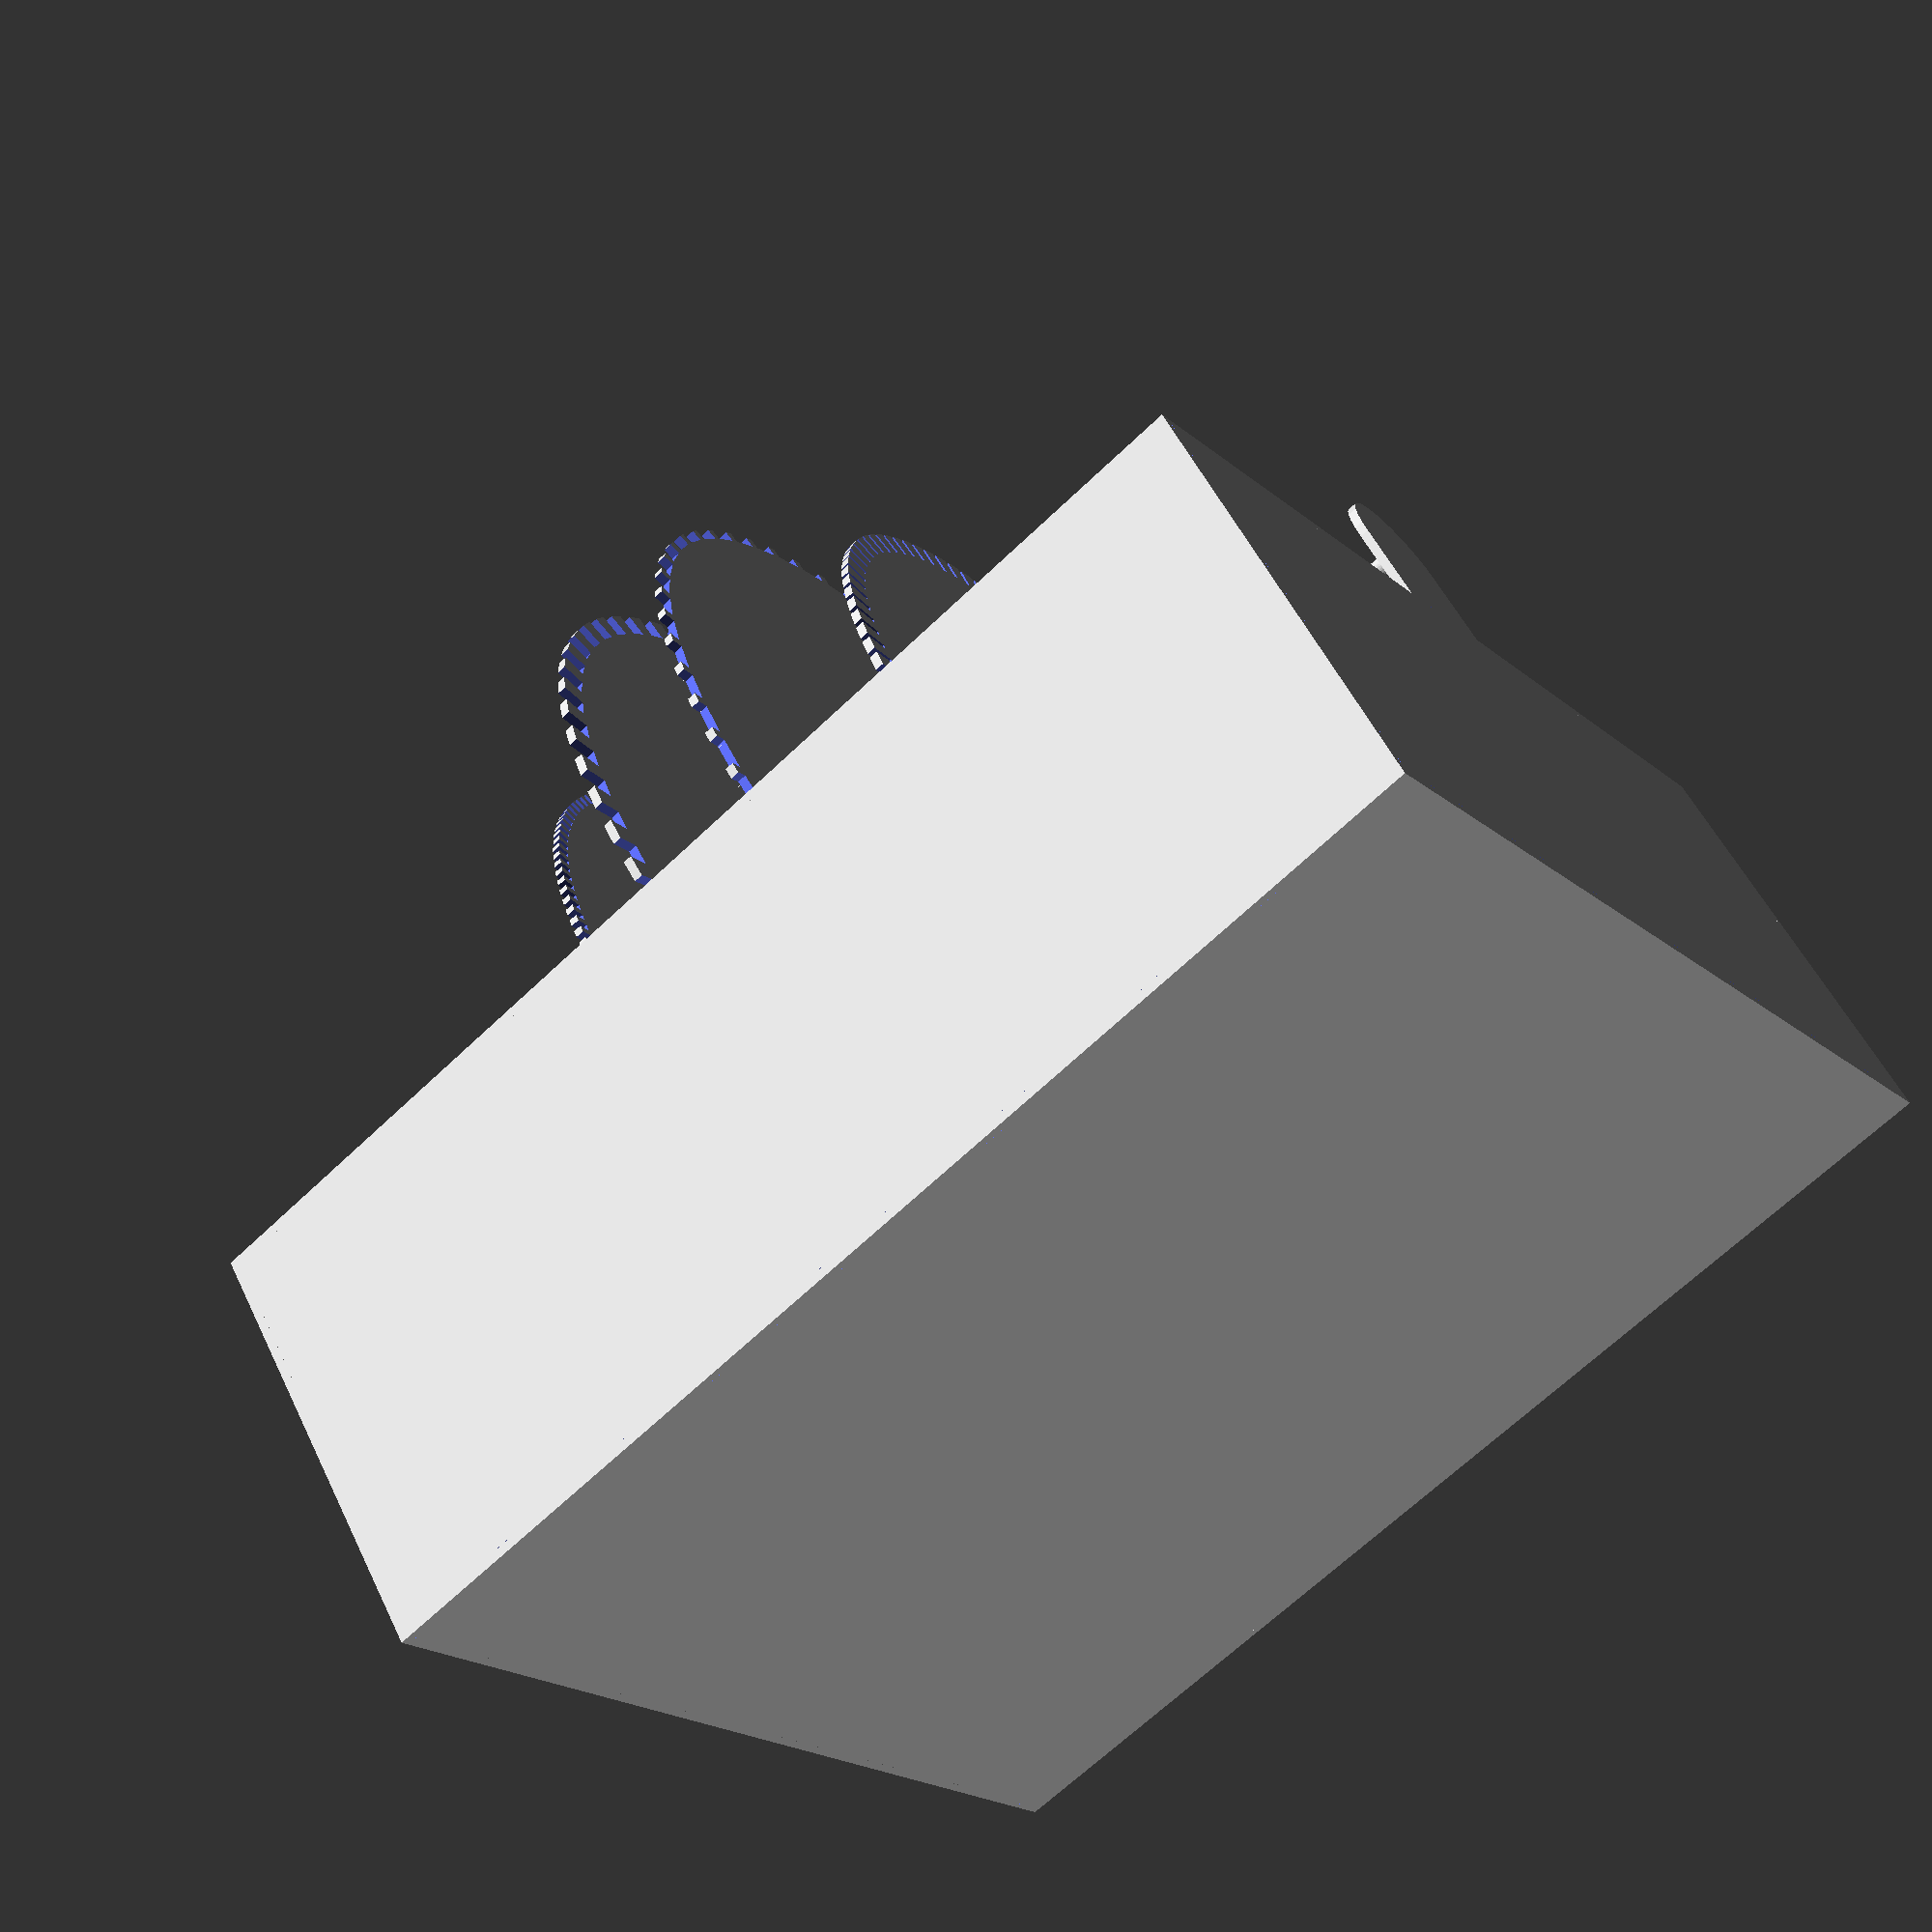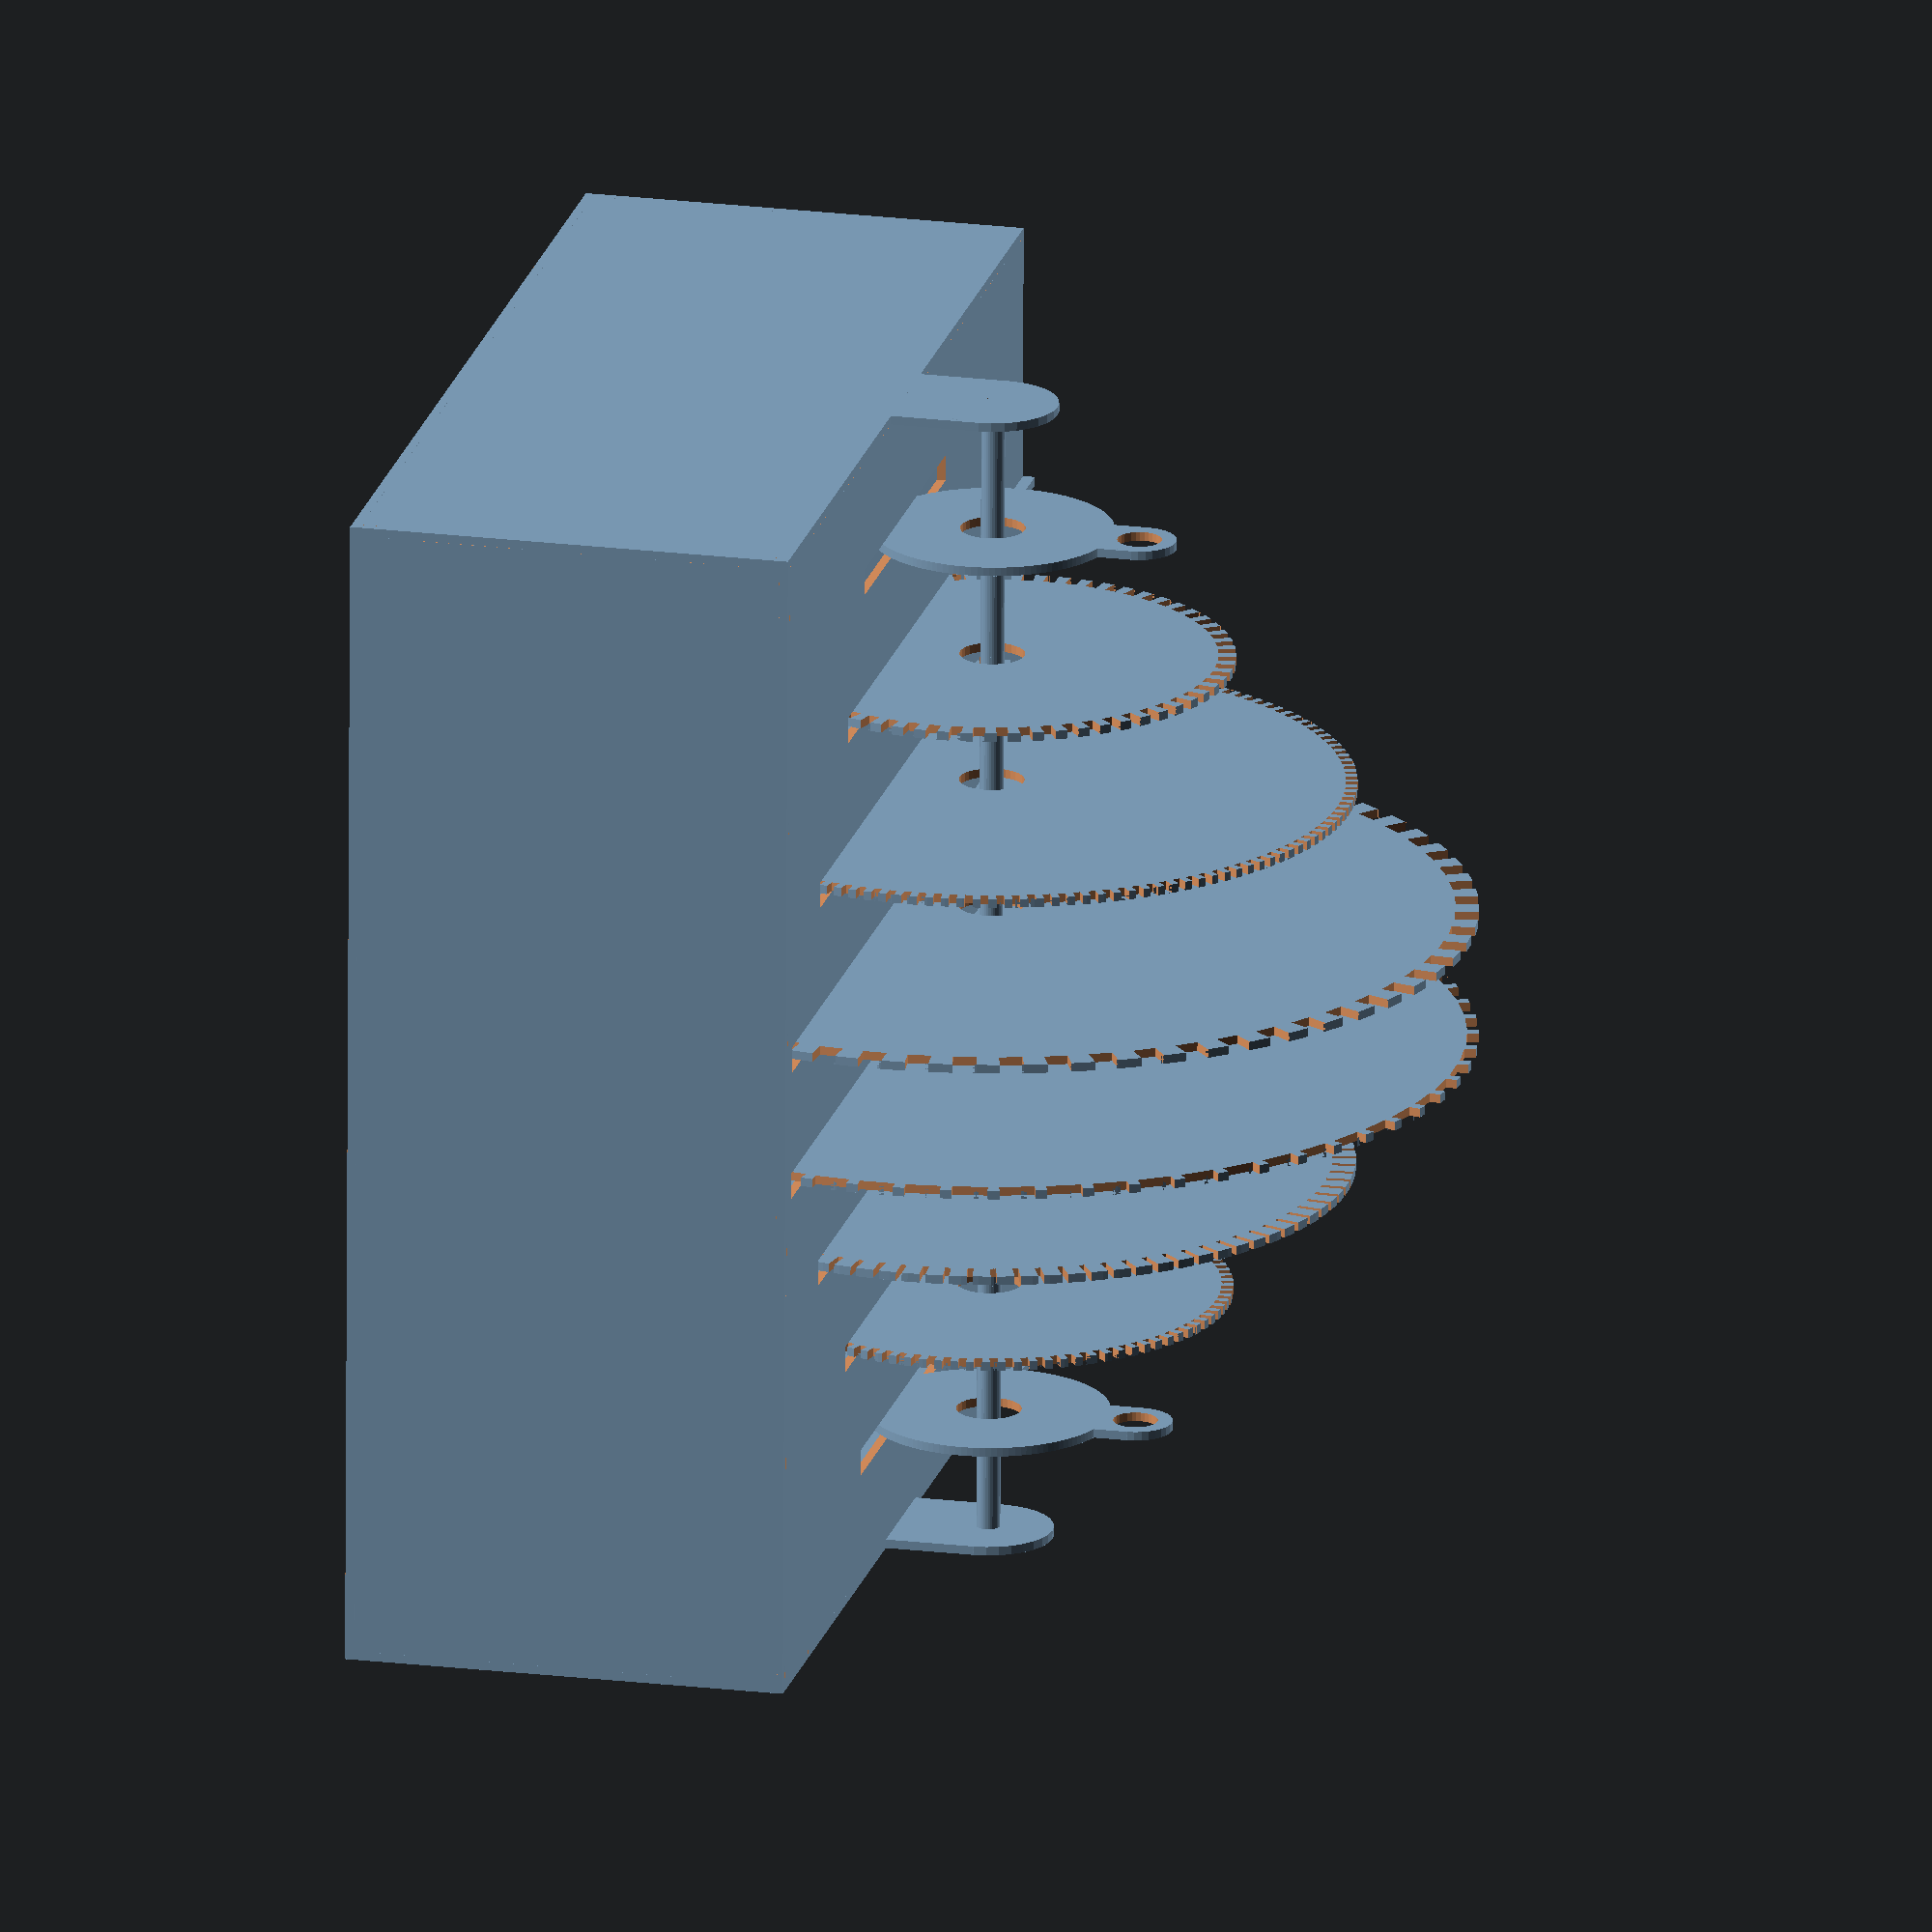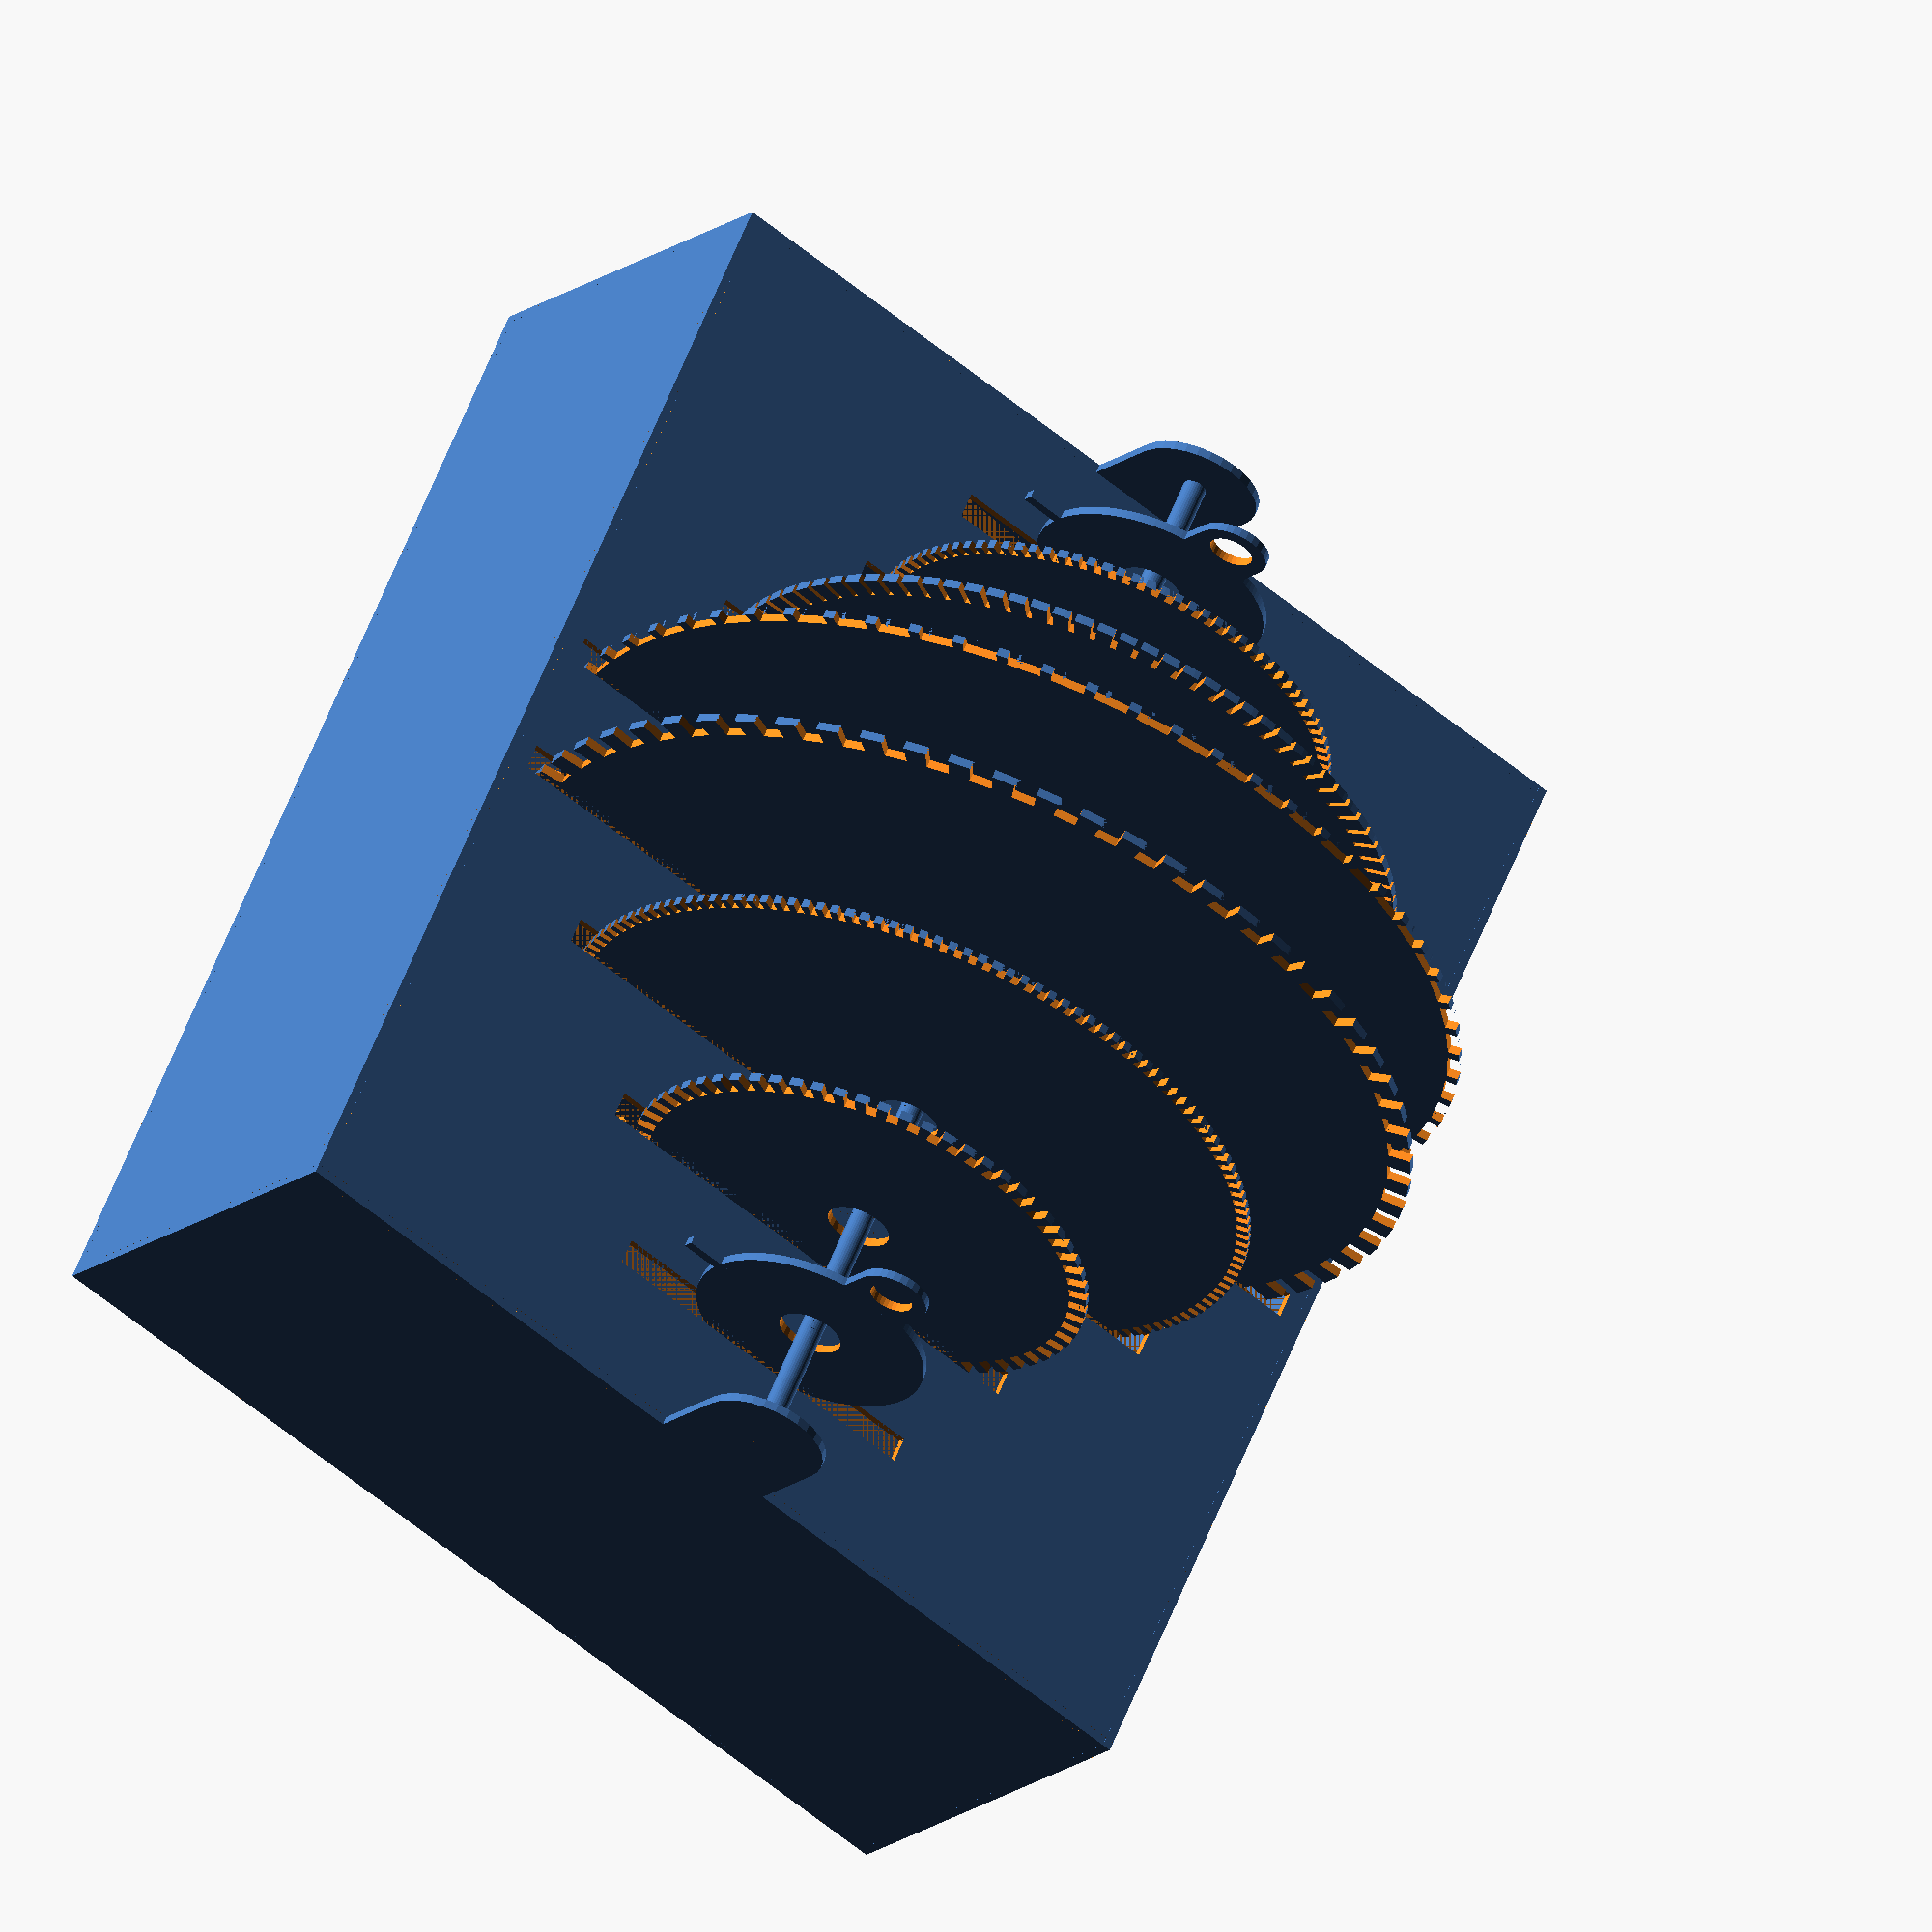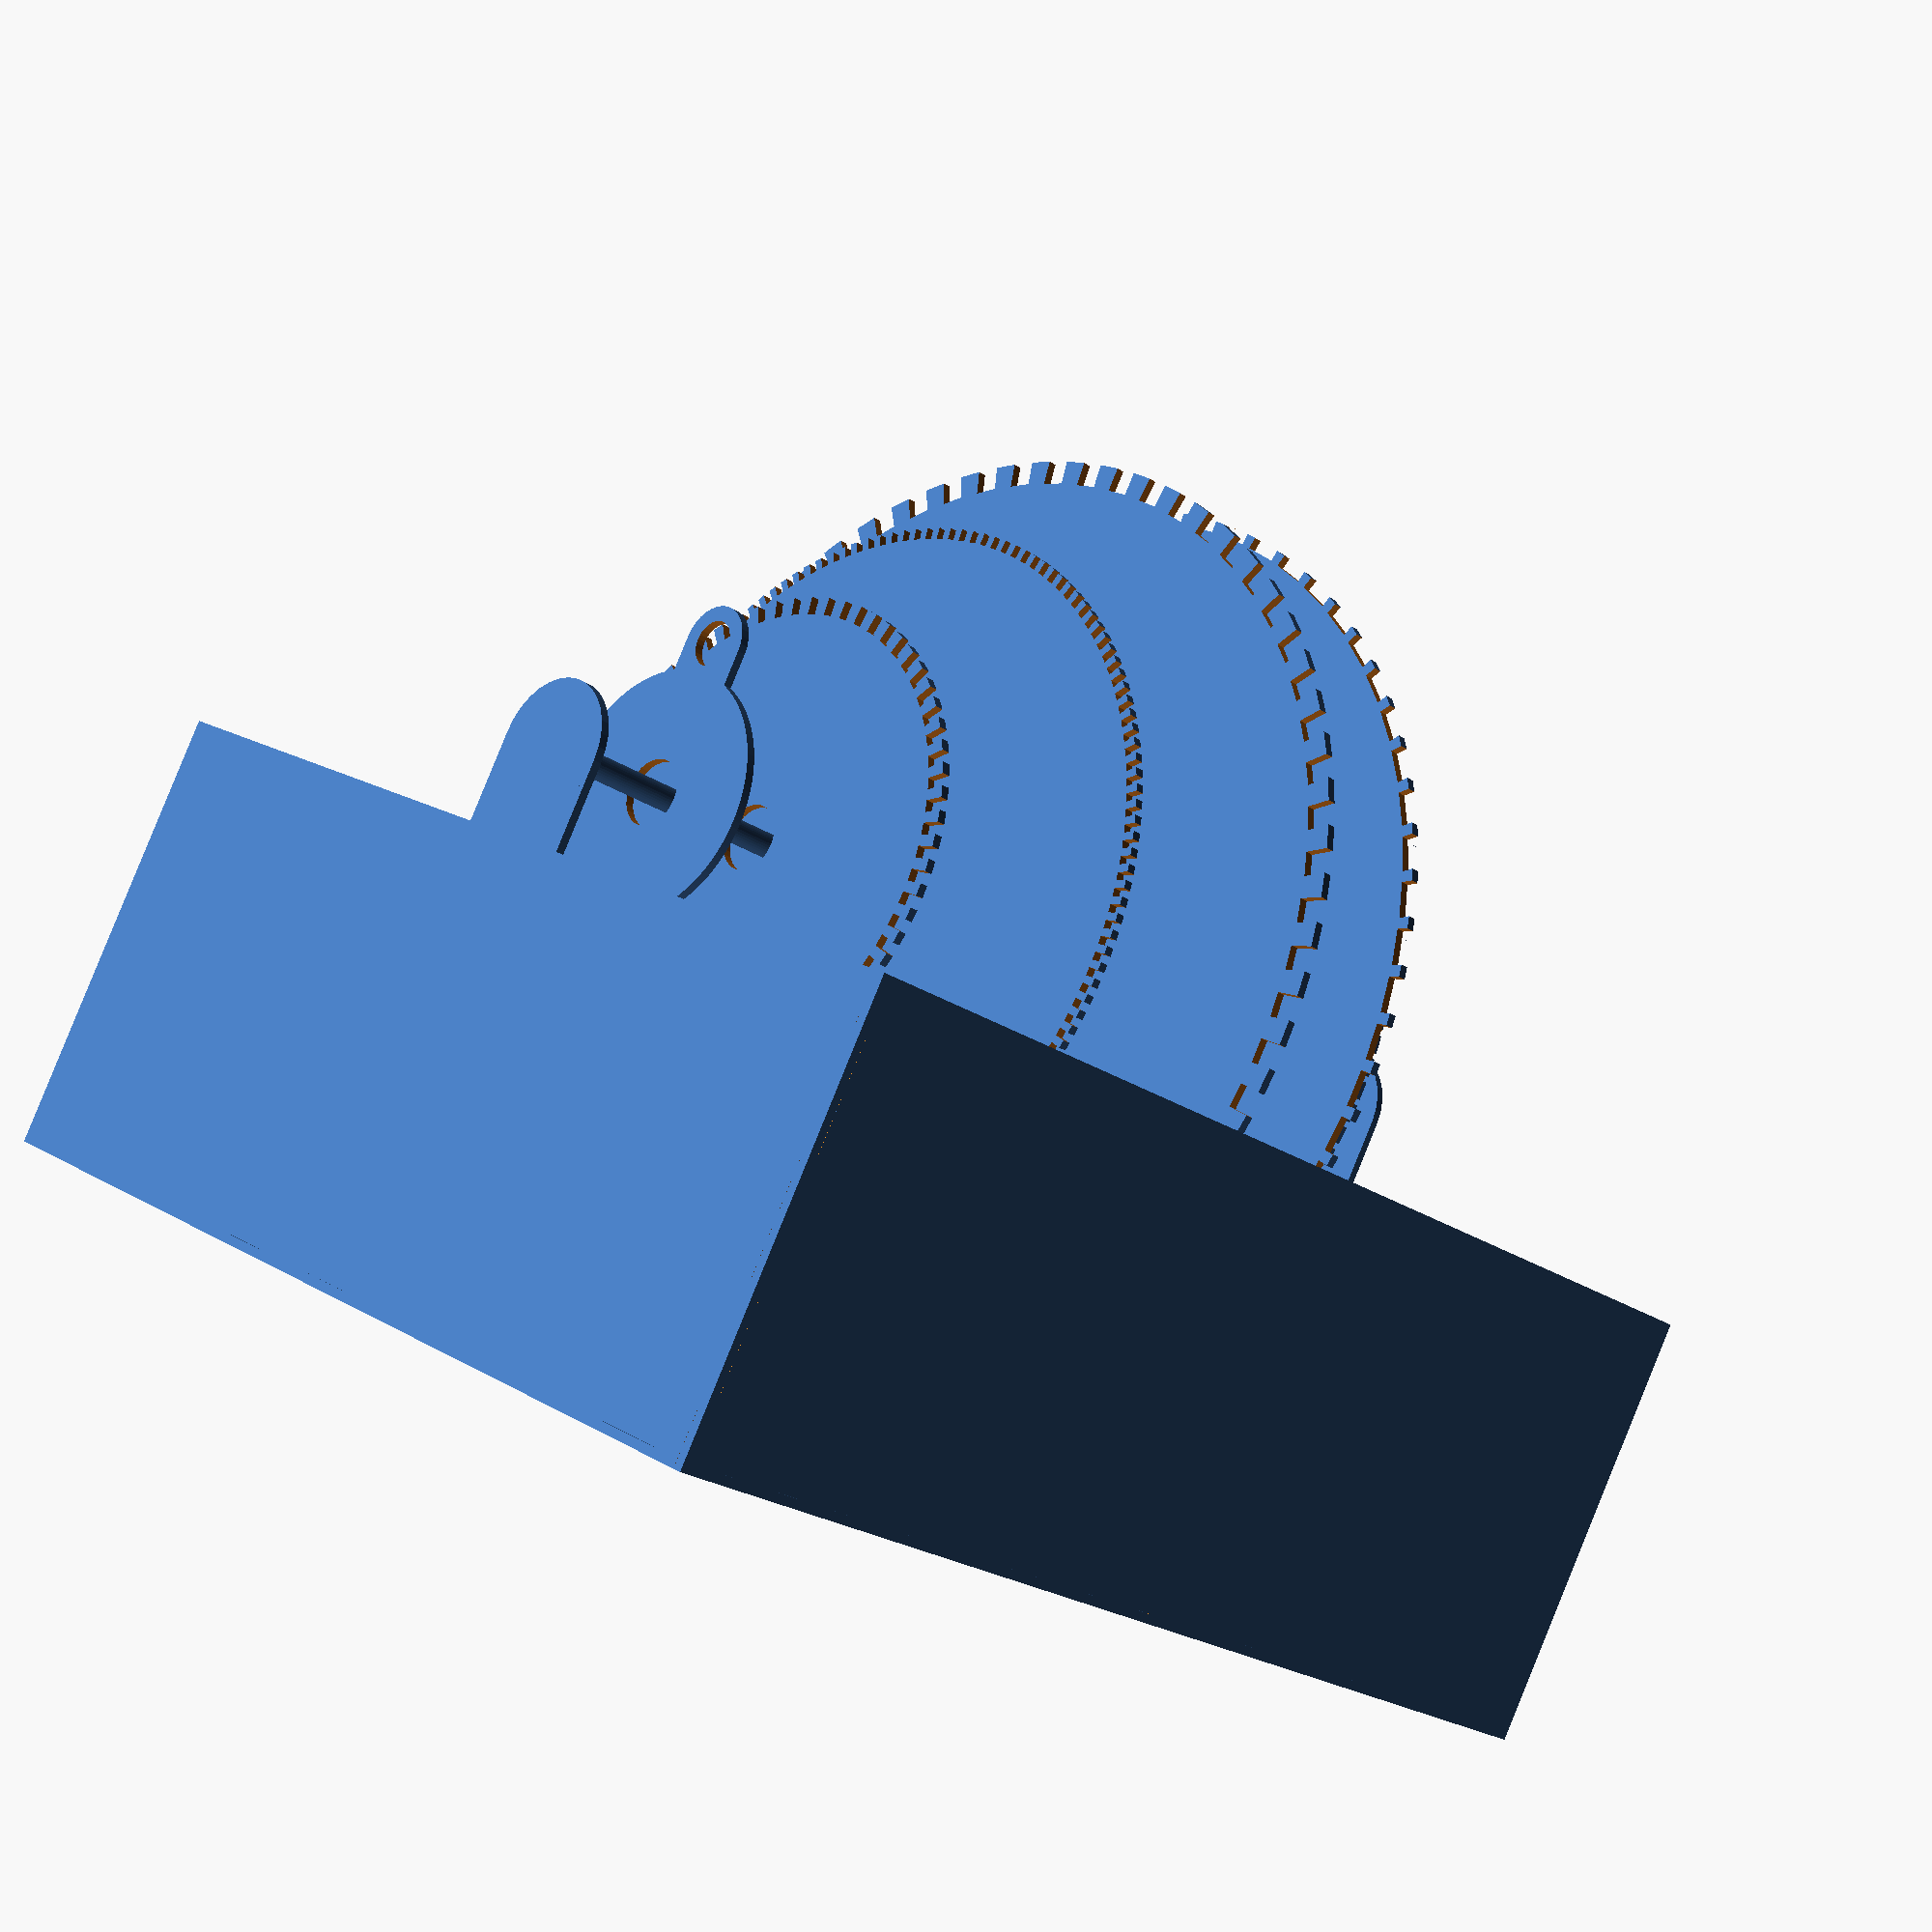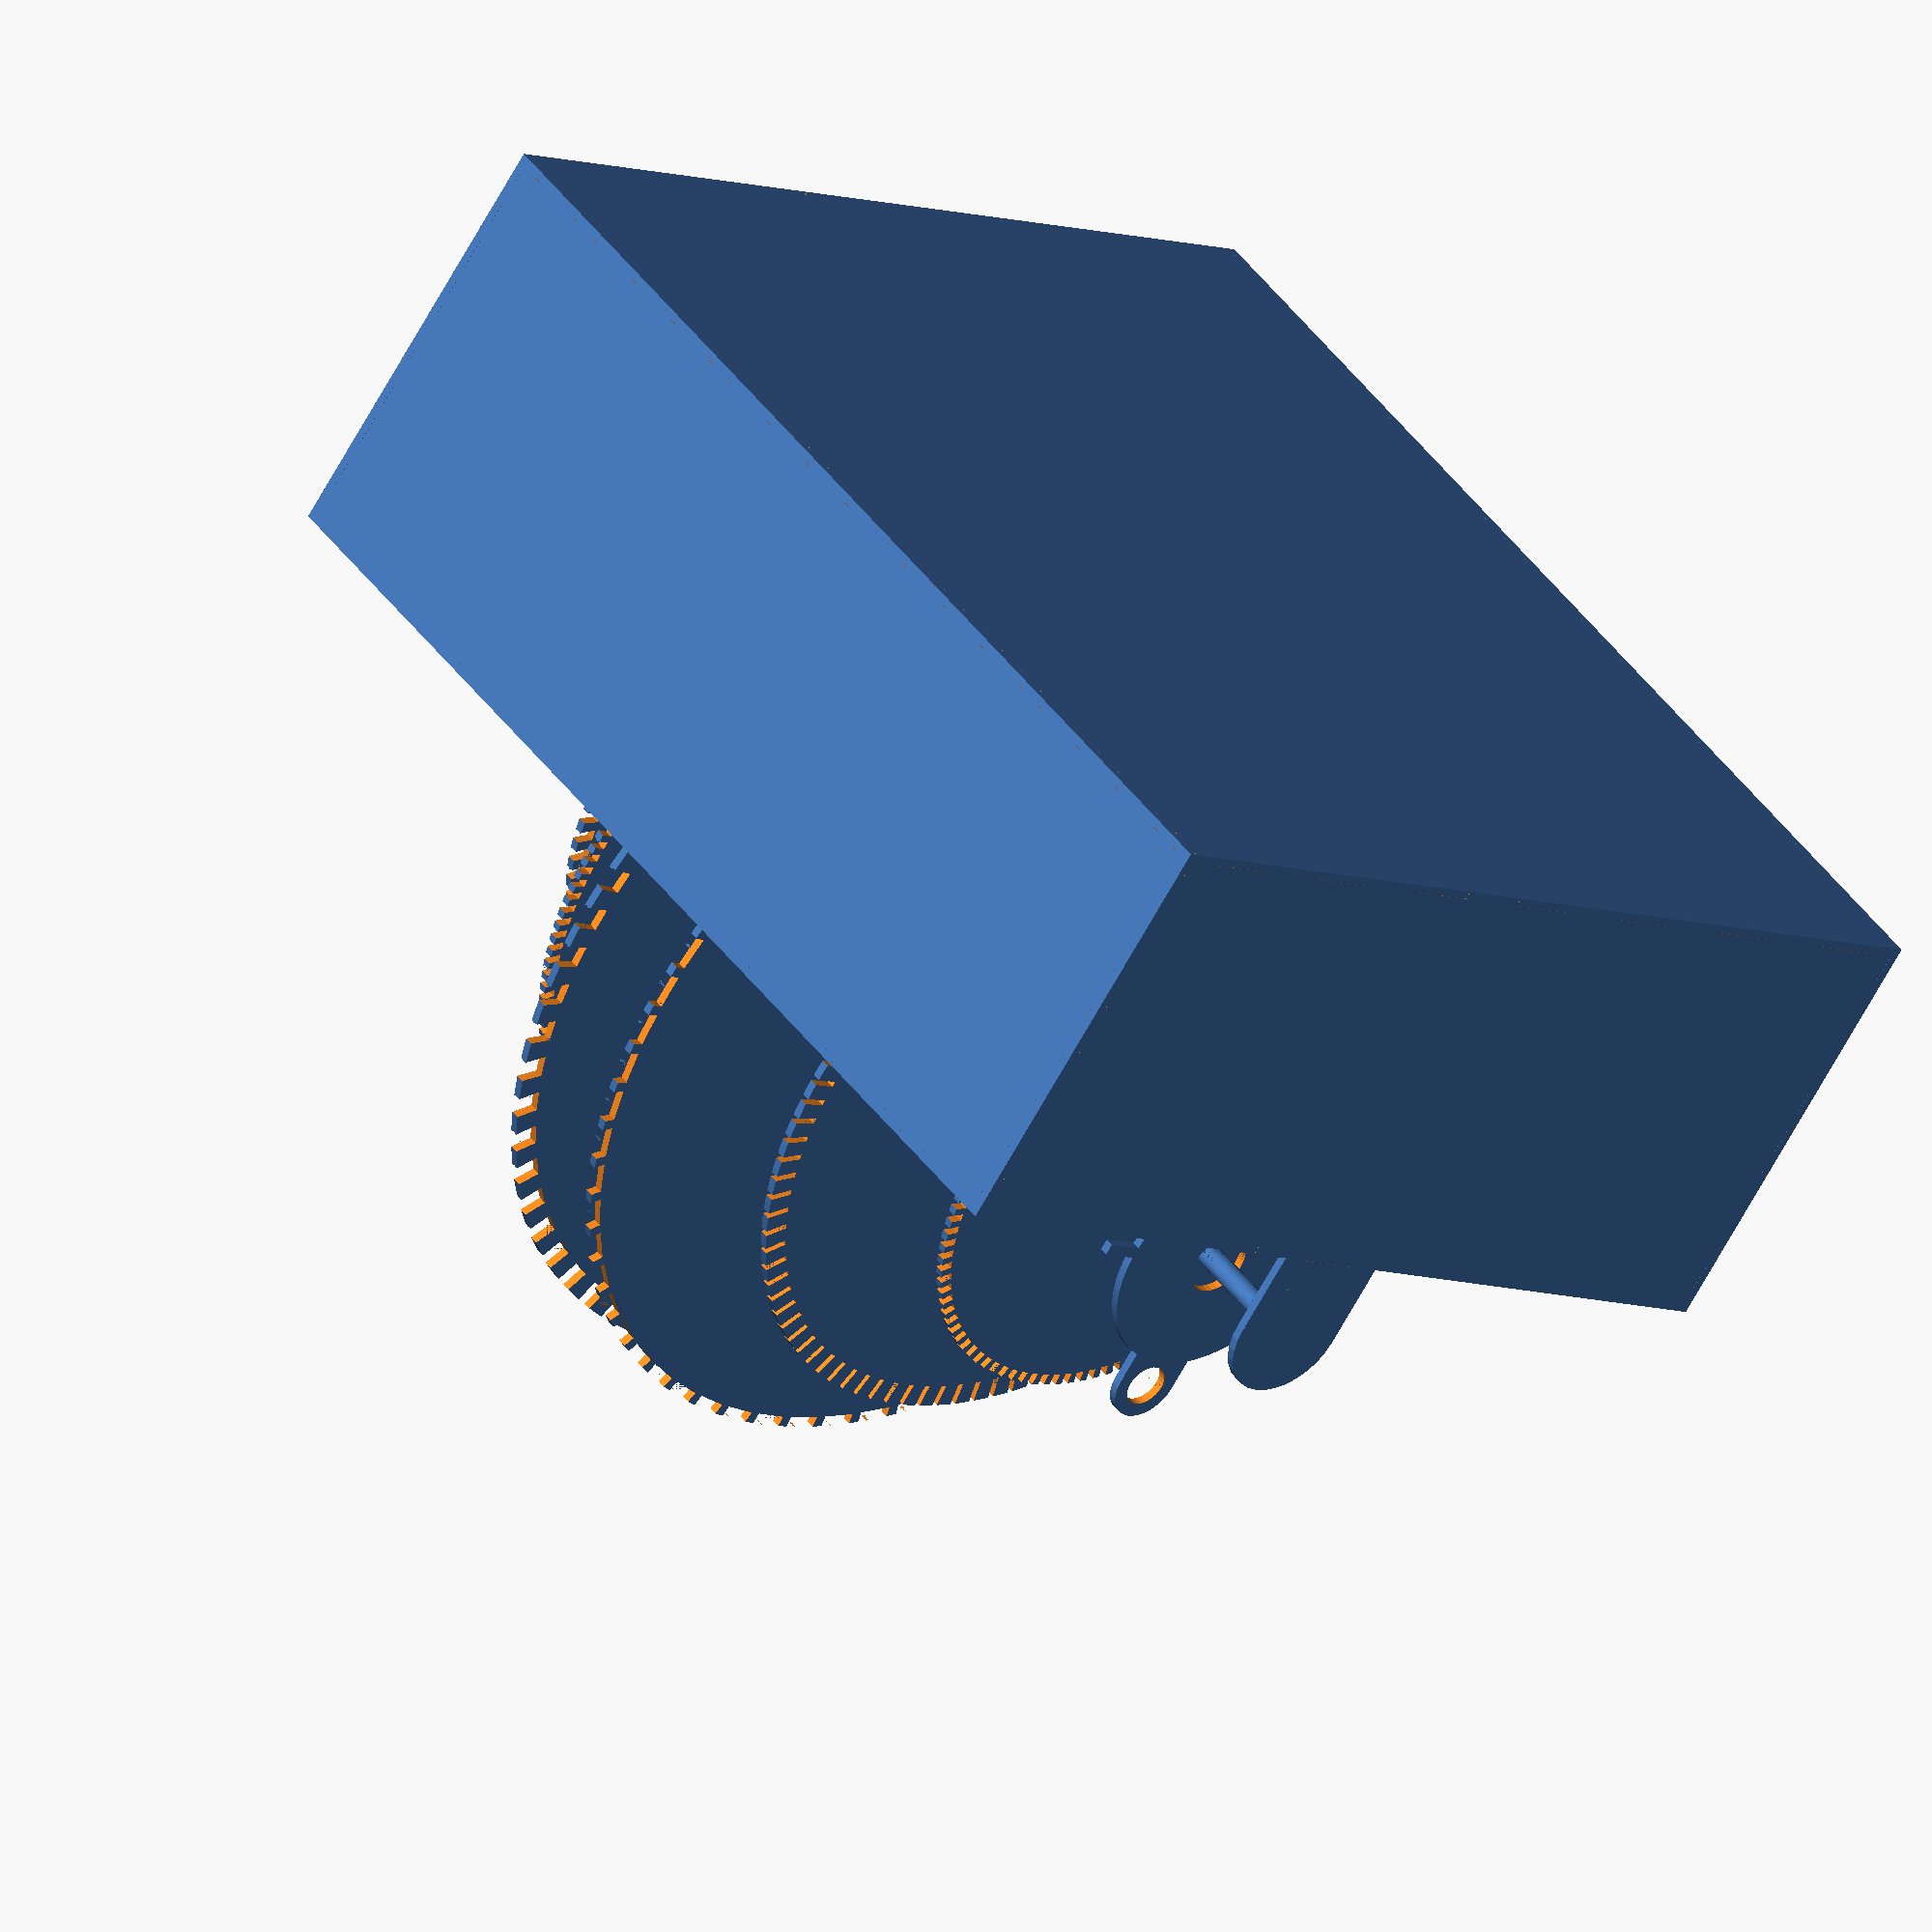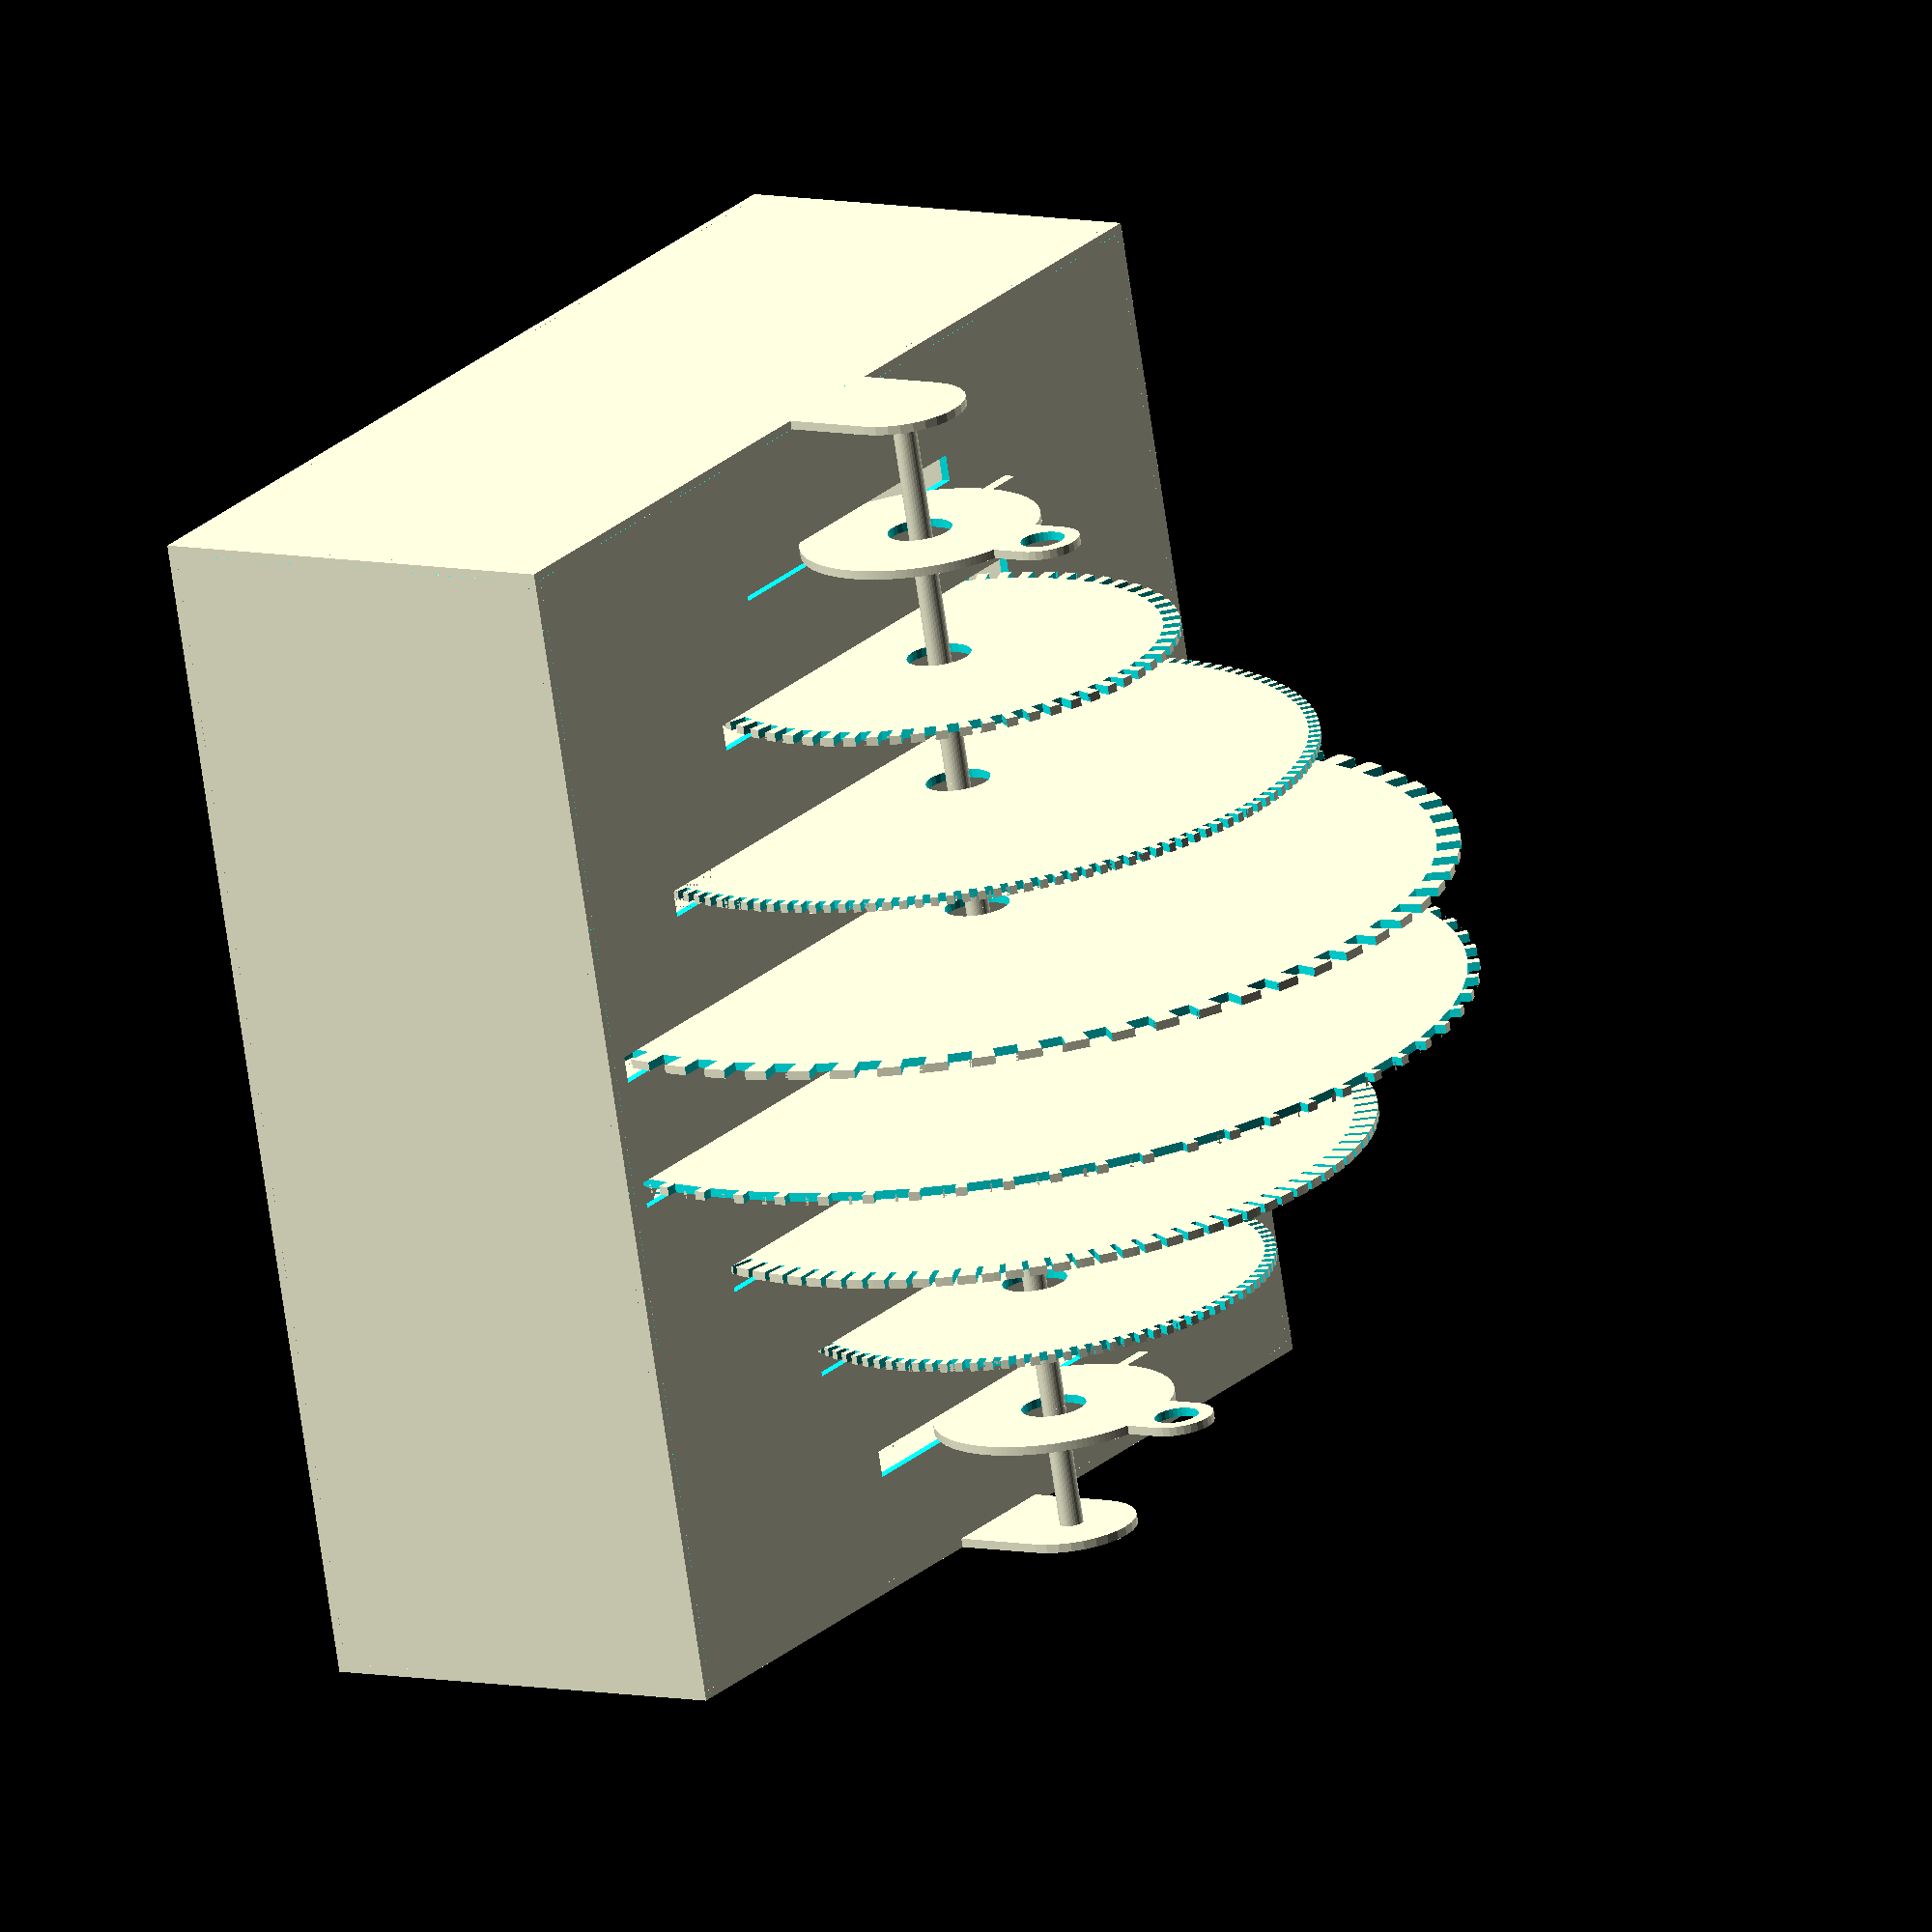
<openscad>
// MODEL PARAMS (mm) //
th = 3; // thickness 
w = 400; // width 
d = 350; // depth
h = 150; // height
bor = 22 / 2; // bearing outer radius
bir = 8 / 2; // bearing inner radius
sr = 22; // support radius
sh = 30; // support height 
bdr = (d/2-th*4); // base disk radius
nd = 8; // number of disks
kerf = 0; // kerf for 3mm mdf

ntw = 15;
ntd = 7;
nth = 2;

// RUNTIME PARAMS //
$fn = 32;
vo = 10 * pow(1-$t, 4); // animation
vo = 0; // offset
k = 0.05; // zbuffer semi-fix


//disk_tr(0.25, 25);
assembly();
//projection(cut = false) assembly_flat();

// normal assembly
module assembly() {
    // outer walls
    base();
    translate([0,        0,      h-th+vo*2]) top();
    translate([0,       -vo,     vo]) side_long();
    translate([0,       d-th+vo, vo]) side_long();
    translate([-vo,     0,       vo]) side_short();
    translate([w-th+vo, 0,       vo]) side_short();
    // spinning parts
    translate([0,       d/2,     h+sh+vo*2]) rotate([0, 90, 0]) rod();
    translate([0,       d/2,     h+sh+vo*2]) rotate([0, 90, 0]) disks();
}

// flat assembly
module assembly_flat() {
    color("blue") {
        // outer walls
        base();
        translate([w+th, 0,    0]) top();
        translate([th*3+w*2+h, 0, th]) rotate([-90, 0, 0]) side_long();
        translate([th*3+w*2+h, d-h, th]) rotate([-90, 0, 0]) side_long();
        translate([(w+th)*2, 0, th]) rotate([0, 90, 0]) side_short();
        translate([(w+h+sh+sr)*2+th*3, 0, 0]) rotate([0, -90, 0]) side_short();
        // spinning parts
        *translate([0, 0, 0]) rod();
        translate([th*4+(w+h+sh+sr)*2+dr, d/2, -w/(nd+1)]) 
        disks();
    }
}

// OUTER WALLS //

module base() {
    difference() {
        cube([w, d, th]);
        teeths("w", ntw, true);
        teeths("d", ntd, true);
        translate([0, d-th, 0]) teeths("w", ntw, true);
        translate([w-th, 0, 0]) teeths("d", ntd, true);
    }
}

module side_long() {
    difference() {
        cube([w, th, h]);
        teeths("h", nth, false);
        teeths("w", ntw, false);
        translate([w-th, 0, 0]) teeths("h", nth, false);
        translate([0, 0, h-th]) teeths("w", ntw, false);
    }
}

module side_short() {
    difference() {
        union() {
            cube([th, d, h]);
            translate([0, (d-sr*2)/2, h]) cube([th, sr*2, sh]);
            translate([0, d/2, h+sh])
              rotate([0, 90, 0]) cylinder(th, sr, sr);
        };
        teeths("h", nth, true);
        teeths("d", ntd, false);
        translate([0, d-th, 0]) teeths("h", nth, true);
        translate([0, 0, h-th]) teeths("d", ntd, false);
        translate([0, d/2, h+sh])
          rotate([0, 90, 0]) translate([0,0,-k/2]) cylinder(th+k, bir-kerf, bir-kerf);
    }
}

module top() {
    difference() {
        cube([w, d, th]);
        teeths("w", ntw, true);
        teeths("d", ntd, true);
        translate([0, d-th, 0]) teeths("w", ntw, true);
        translate([w-th, 0, 0]) teeths("d", ntd, true);
        m = [0, 0.35, 0.5, 0.75, 1, 1, 0.75, 0.5, 0.35];
        for(i = [1:1:nd]) {
            cdr = bdr*m[i];
            translate([w/(nd+1)*i-th, d/2-cdr-th, -k/2]) cube([th*3, (cdr+th)*2, th+k]);
        }
    }
}


// SPINNING PARTS //

module rod() {
    cylinder(w, bir, bir);
}

// drm: disk radius multiplier
// nt: number of teeth
// td: teeth depth
// dc: duty cycle
module disk(drm, nt, td, dc) {
    // current disk radius = base disk radius * multiplier
    cdr = bdr * drm; 
    difference() {
        cylinder(th, cdr, cdr, $fn=128);
        translate([0,0,-k/2]) cylinder(th+k, bor-kerf, bor-kerf);
        tw = cdr*2*PI / nt; // teeth height
        for(i = [1:1:nt]) {
            rotate([0, 0, 360/nt*i]) 
            translate([-tw/2, cdr-td, -k/2]) 
            cube([tw*(1-dc), td, th+k]);
        }
    }
}

// trigger disk
// tl: trigger length
module disk_tr(drm, tl) {
    cdr = bdr * drm; // current disk radius = base disk radius * multiplier
    hr = tl/2 - 5; // handle hole radius
    ttw = 4; // trigger tooth width
    union() {
        difference() {
            cylinder(th, cdr, cdr, $fn=128);
            translate([0,0,-k/2]) cylinder(th+k, bor-kerf, bor-kerf);
        };
        // handle
        rotate([0, 0, 90]) difference() {
            union() {
                translate([-tl/2, cdr-th, 0]) cube([tl, tl/2, th]);
                translate([0, cdr-th+tl/2, 0]) cylinder(th, tl/2, tl/2);
            };
            translate([0, cdr-th+tl/2, -k/2]) cylinder(th+k, hr, hr);
        }
        rotate([0, 0, 0]) translate([-ttw/2, cdr-th, 0]) cube([ttw, ttw*4, th]);
    }
}

module disks() {
    translate([0, 0, w/(8+1)*1]) disk_tr(0.25, 25);
    
    translate([0, 0, w/(8+1)*2]) disk(0.5,  64,      6, 0.5);
    translate([0, 0, w/(8+1)*3]) disk(0.75, 96*1.5,  4, 0.5);
    translate([0, 0, w/(8+1)*4]) disk(1,    128*0.5, 8, 0.5);
    translate([0, 0, w/(8+1)*5]) disk(1,    128*0.5, 4, 0.25);
    translate([0, 0, w/(8+1)*6]) disk(0.75, 96,      8, 0.75);
    translate([0, 0, w/(8+1)*7]) disk(0.5,  64*1.5,  4, 0.5);
    
    translate([0, 0, w/(8+1)*8]) disk_tr(0.25, 25);
}


// TOOLS //

// tabs on the box sides
// axis/side, number of tabs, polarity
module teeths(s, nt, p) {
    lmax = (s=="w" ? w : (s=="d" ? d : h));
    tl = lmax / nt / 2; // lenght of tab
    po = (p ? 0 : tl); // 
    
    for(i = [0:tl*2:lmax+tl]) {
        offs = [
            s=="w"? -tl/2 : 0,
            s=="d"? -tl/2 : 0,
            s=="h"? -tl/2 : 0
        ];
        translate(offs)
          translate([
                s=="w"? i+po+kerf : 0,
                s=="d"? i+po+kerf : 0,
                s=="h"? i+po+kerf : 0
            ])
            cube([
                s=="w"? tl-kerf : th+k, 
                s=="d"? tl-kerf : th+k, 
                s=="h"? tl-kerf : th+k, 
            ]);
    }
}
</openscad>
<views>
elev=307.5 azim=217.3 roll=155.0 proj=p view=solid
elev=339.8 azim=91.1 roll=283.0 proj=o view=wireframe
elev=196.1 azim=115.7 roll=212.8 proj=o view=wireframe
elev=92.6 azim=314.6 roll=337.8 proj=p view=wireframe
elev=246.8 azim=309.4 roll=28.7 proj=o view=solid
elev=353.6 azim=75.6 roll=305.3 proj=o view=solid
</views>
